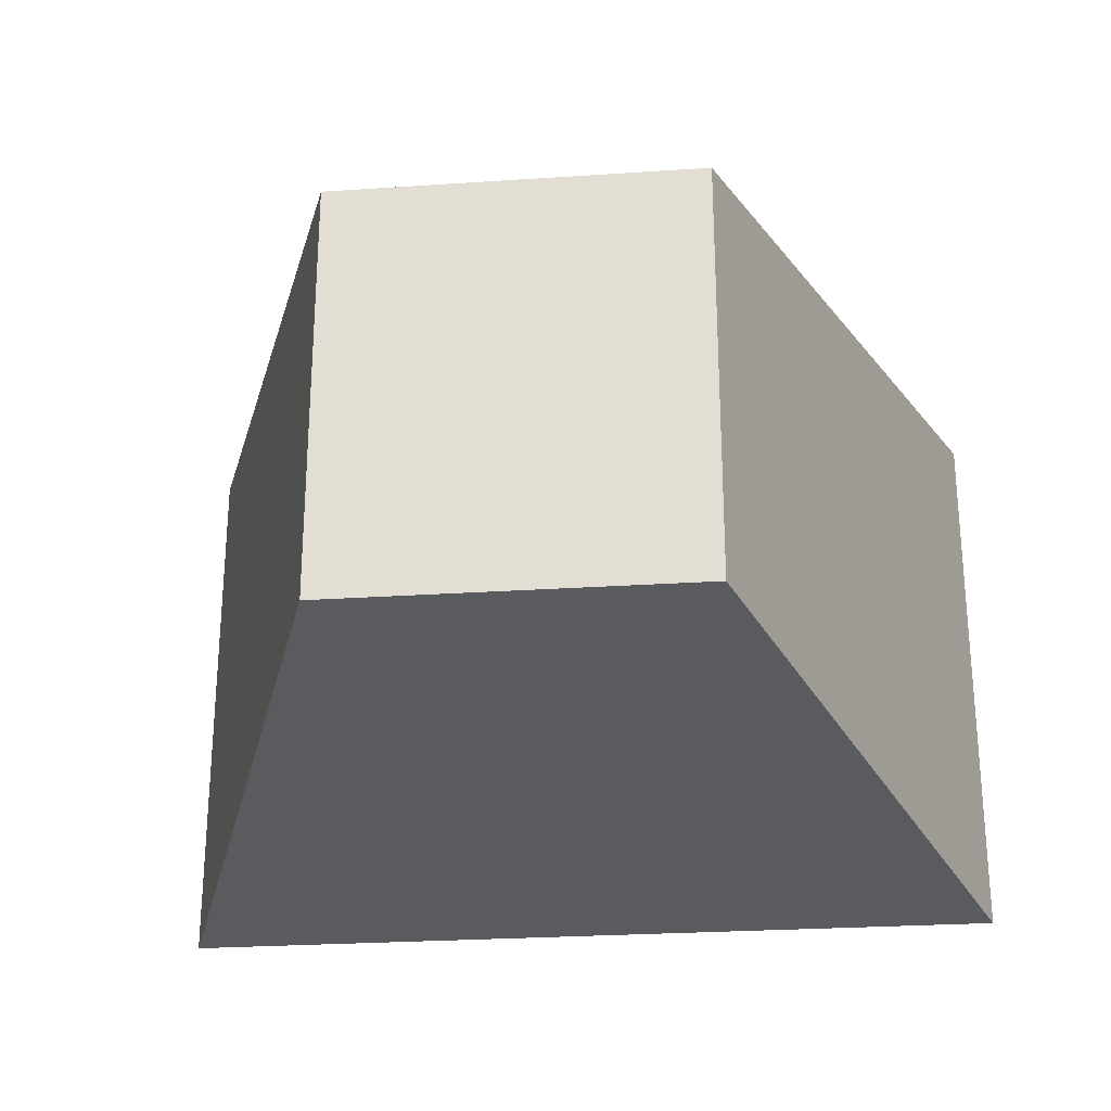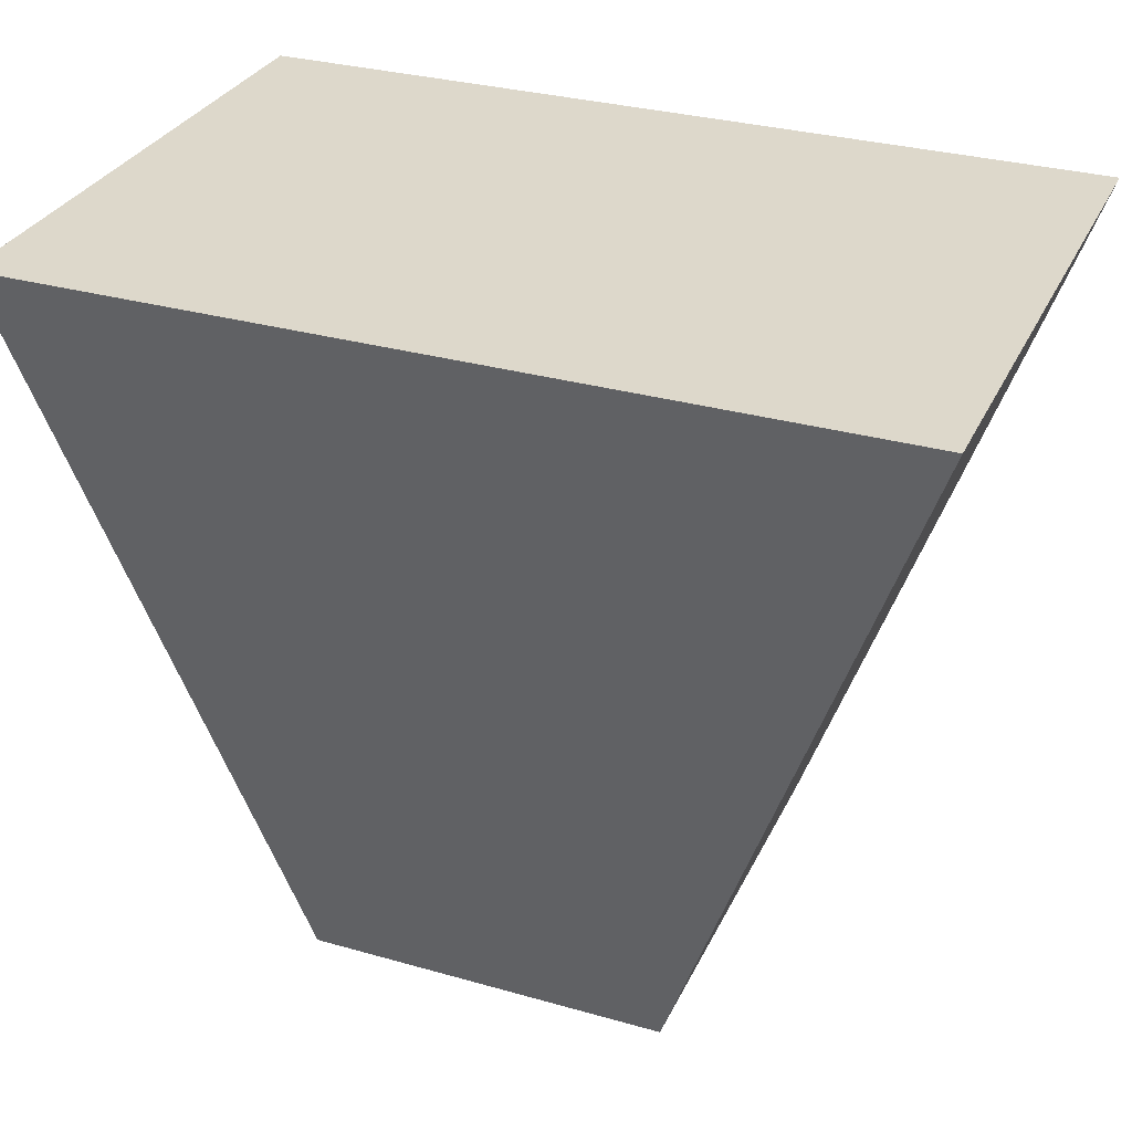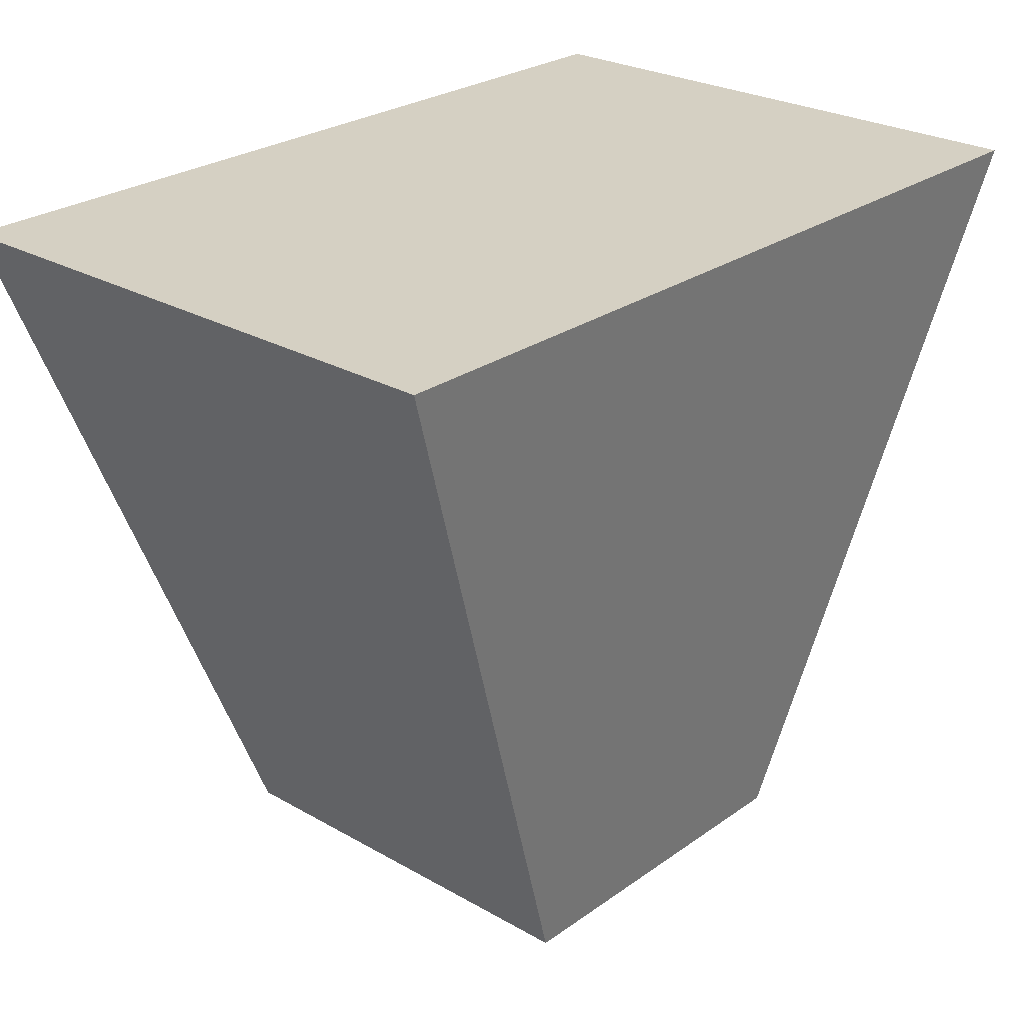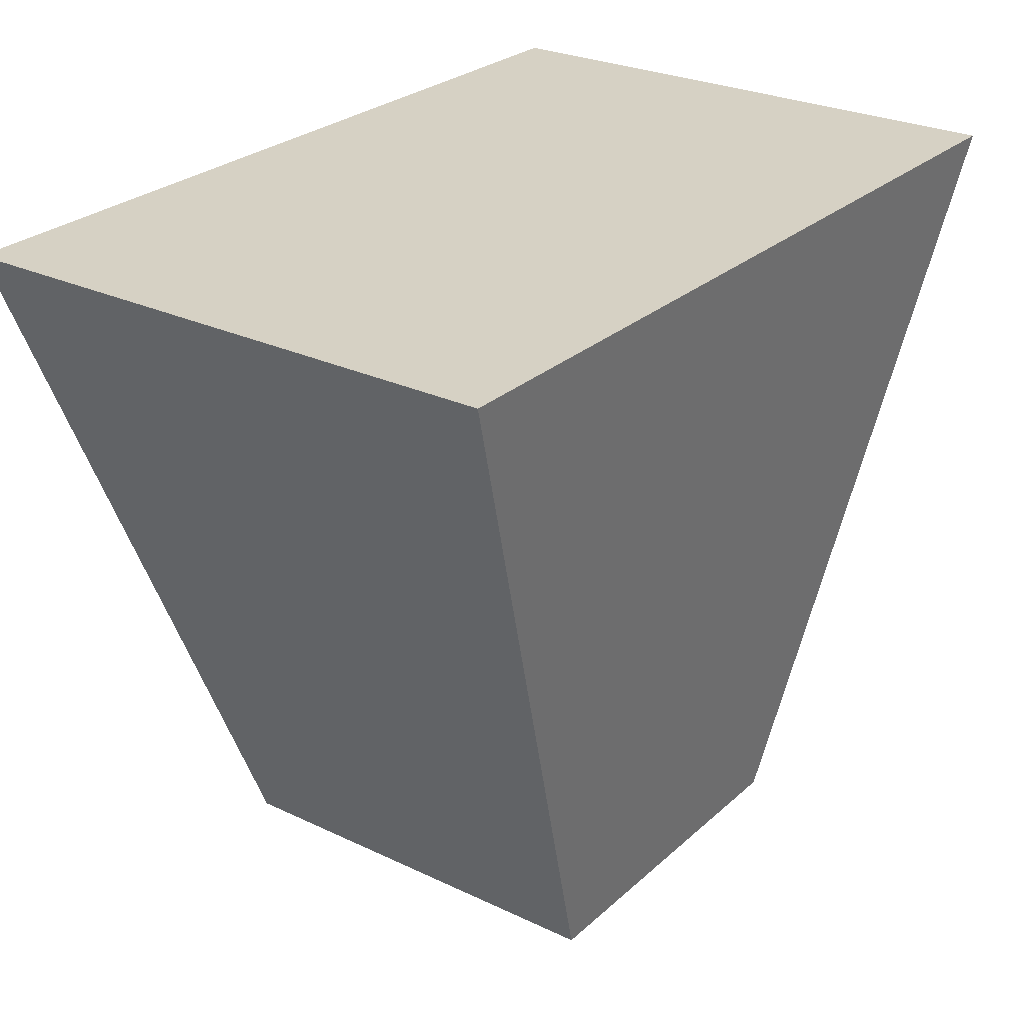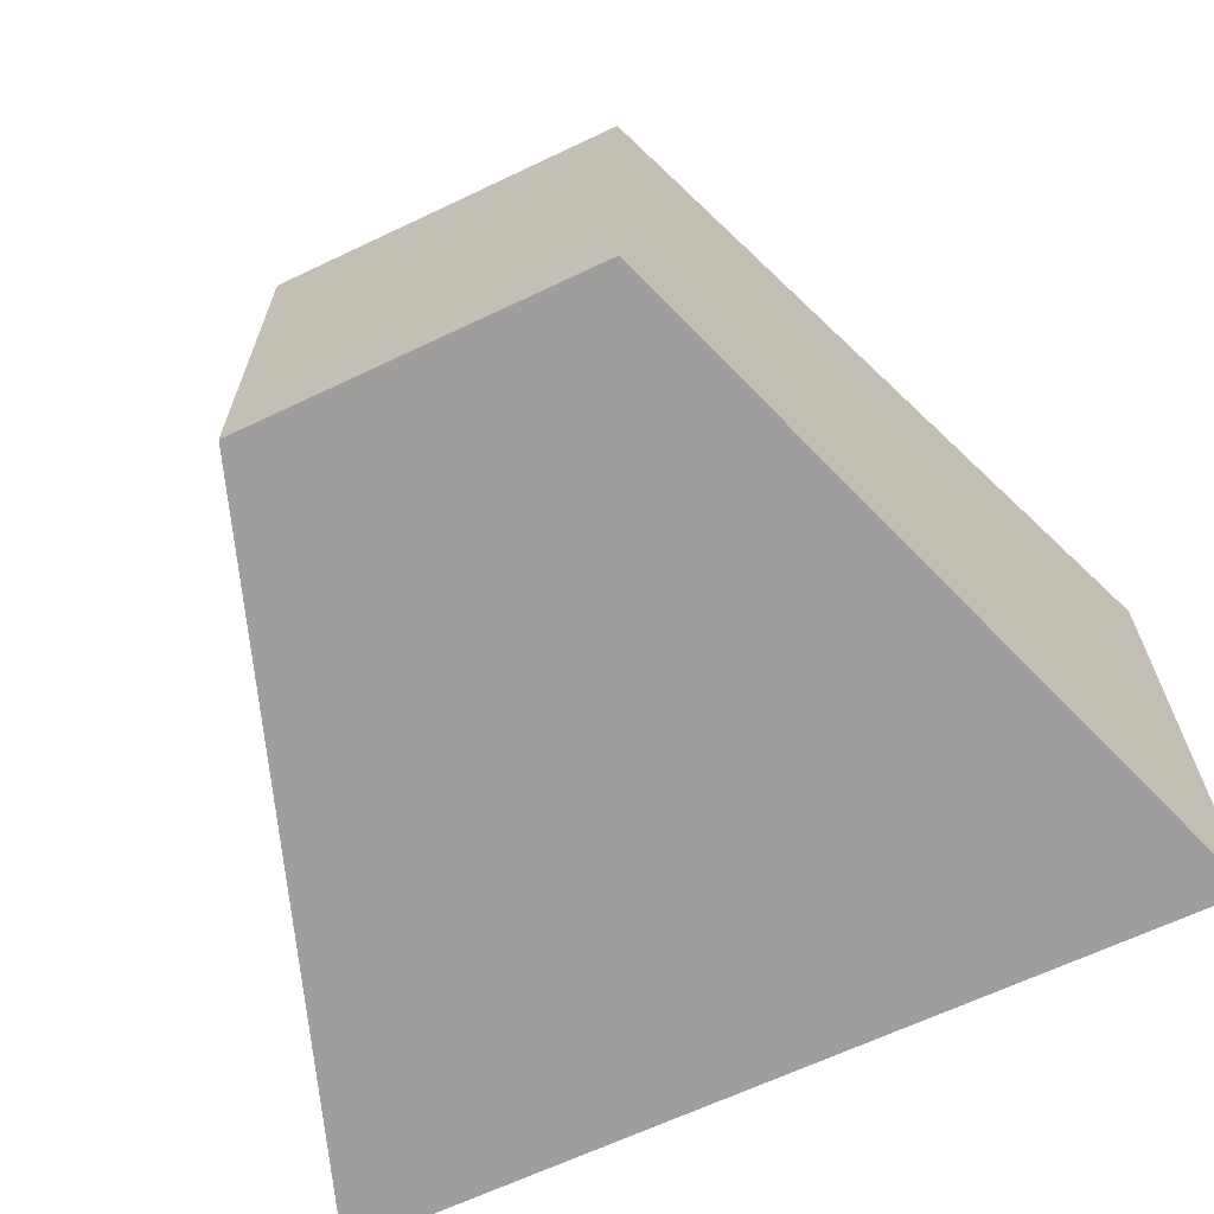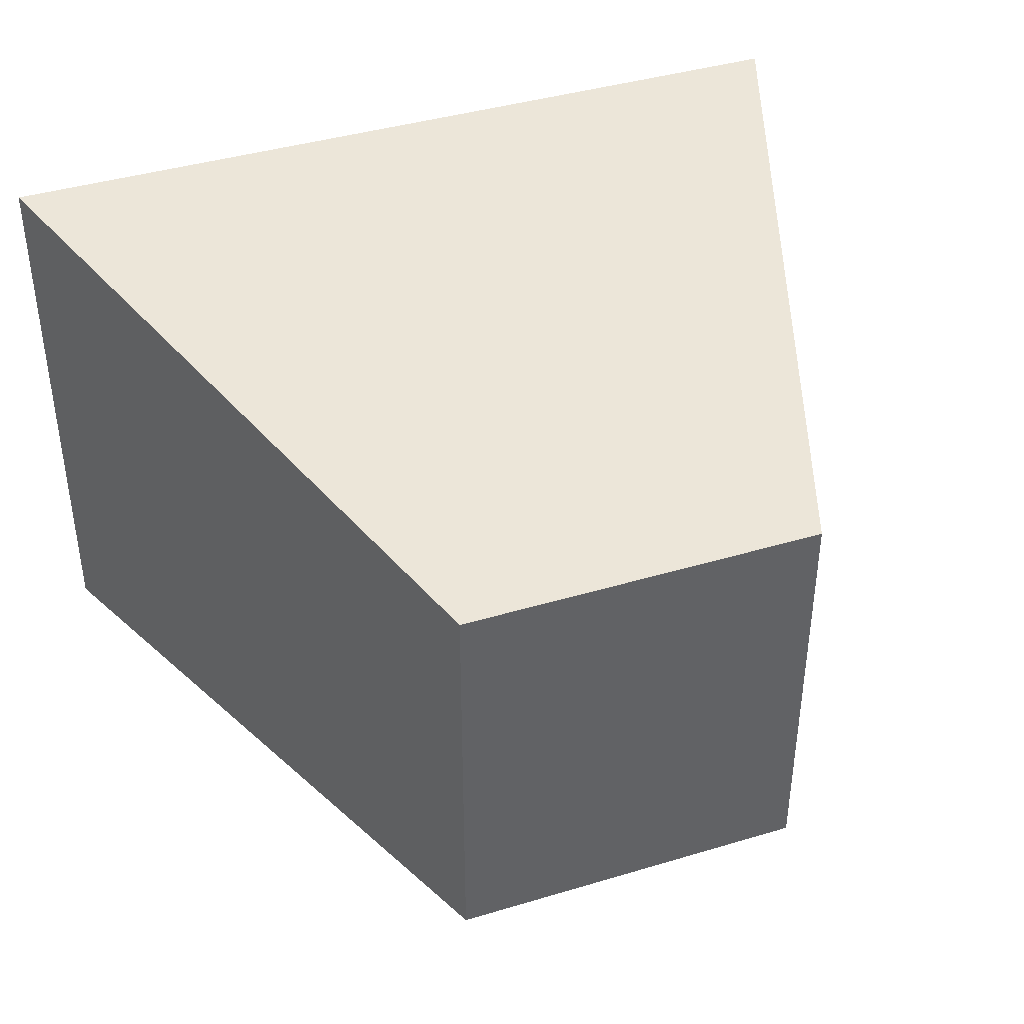
<metadata>
{"format":"obj","ext":"obj","renderer":"f3d","projection":"perspective","resolution":1024,"background":"white","views":[{"elev":-26.4,"azim":6.0,"up":"+Z"},{"elev":31.1,"azim":-157.9,"up":"+Y"},{"elev":26.2,"azim":132.0,"up":"+Y"},{"elev":27.0,"azim":126.4,"up":"+Y"},{"elev":-65.7,"azim":25.5,"up":"+Z"},{"elev":40.9,"azim":-20.1,"up":"+Z"}]}
</metadata>
<code>
o Cube.001
v -1.017 1.974 0.6711
v -0.4225 0.3061 0.489
v -1.017 1.974 -0.6711
v -0.4225 0.3061 -0.489
v 1.017 1.974 0.6711
v 0.4225 0.3061 0.489
v 1.017 1.974 -0.6711
v 0.4225 0.3061 -0.489
f 5 3 1
f 3 8 4
f 7 6 8
f 2 8 6
f 1 4 2
f 5 2 6
f 5 7 3
f 3 7 8
f 7 5 6
f 2 4 8
f 1 3 4
f 5 1 2

</code>
